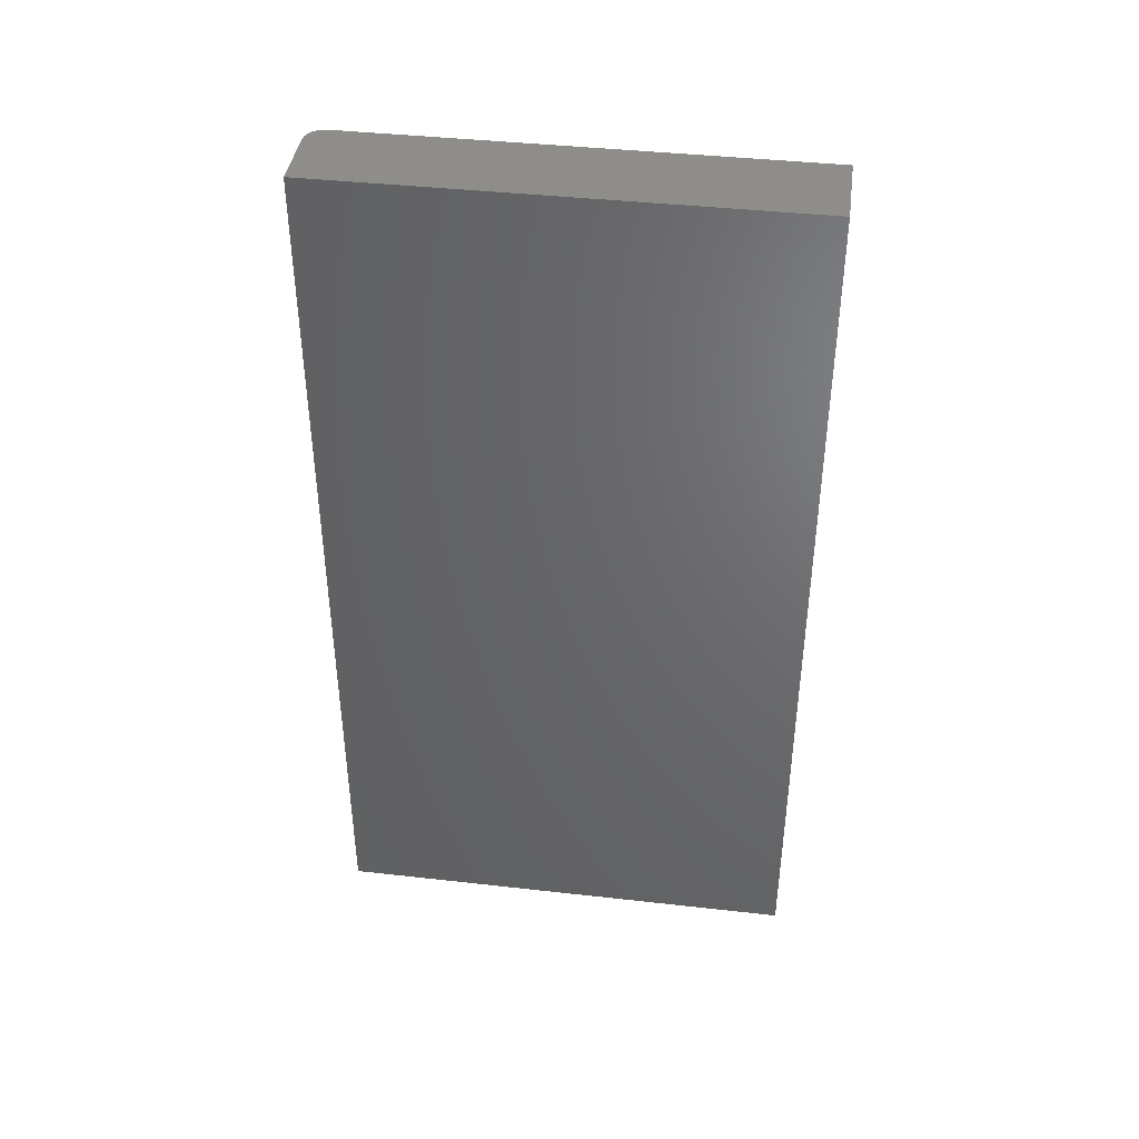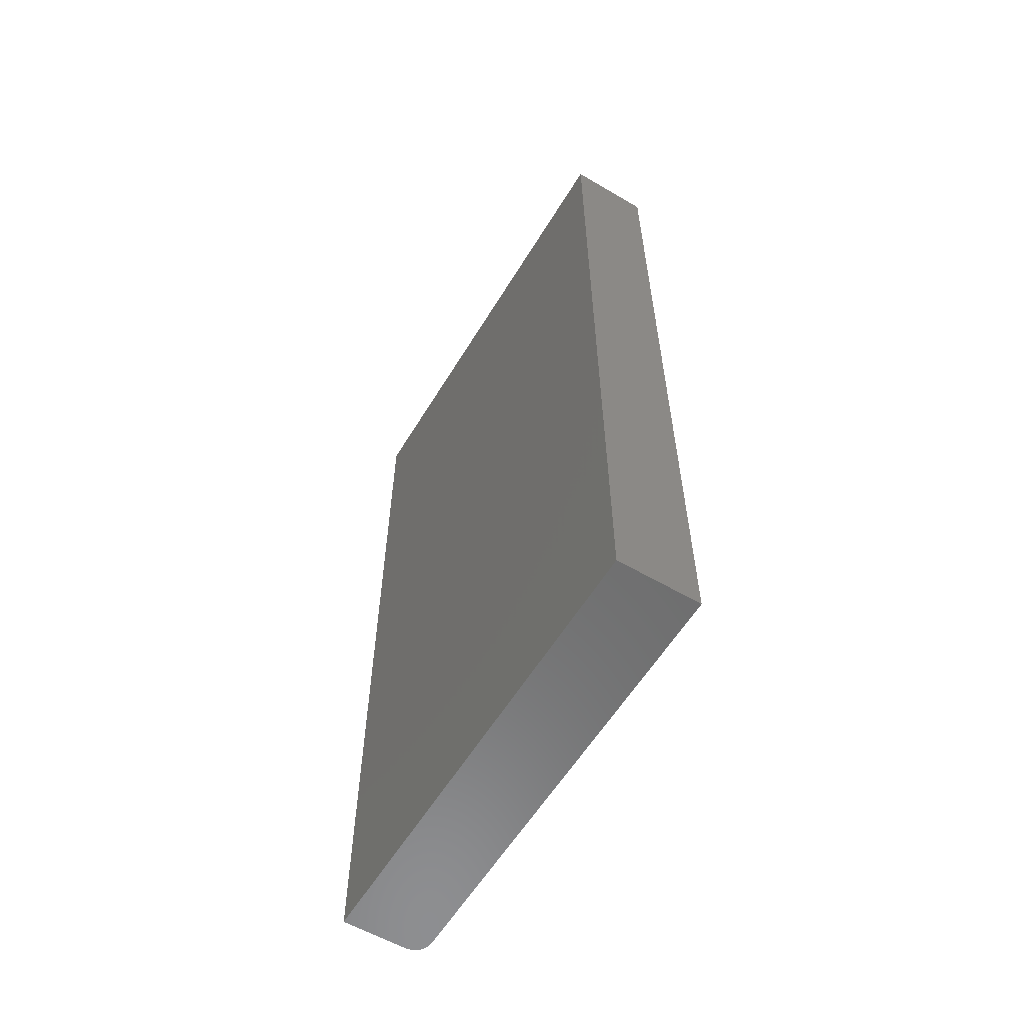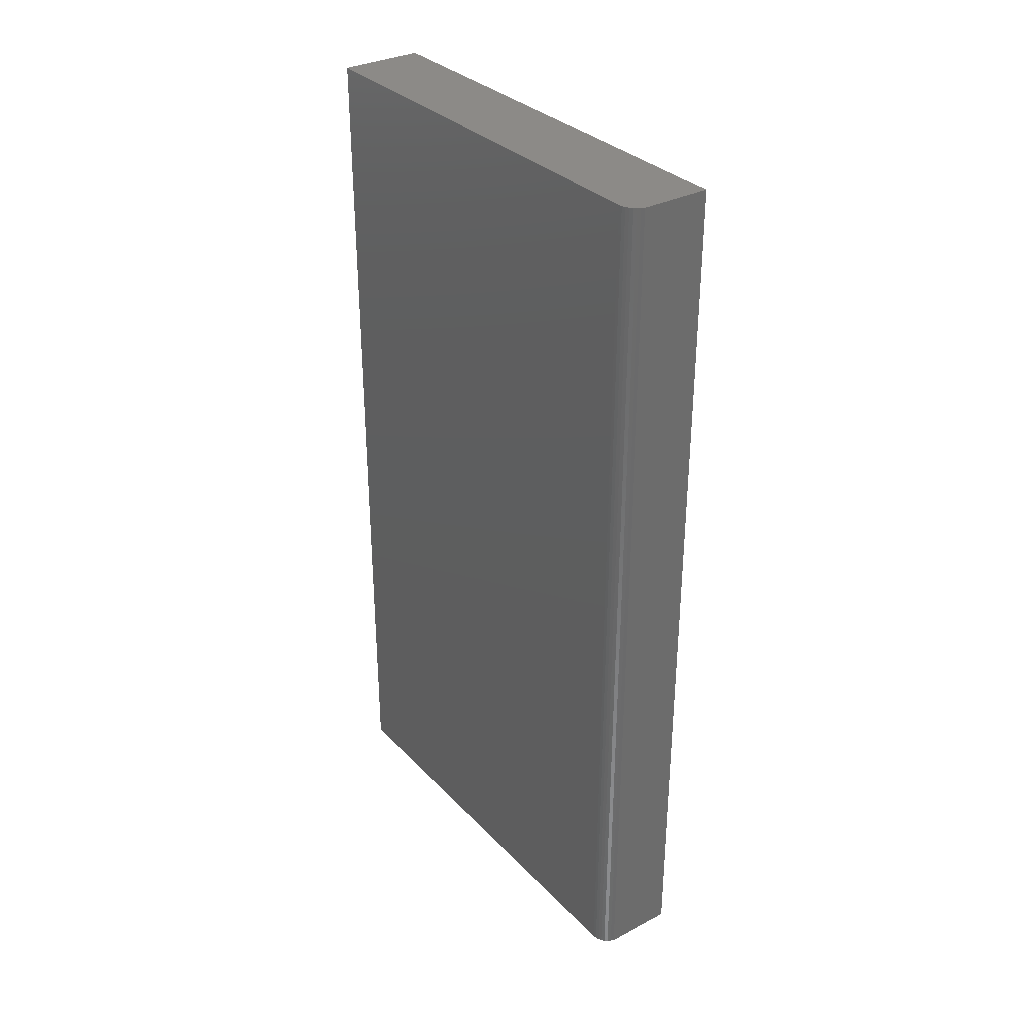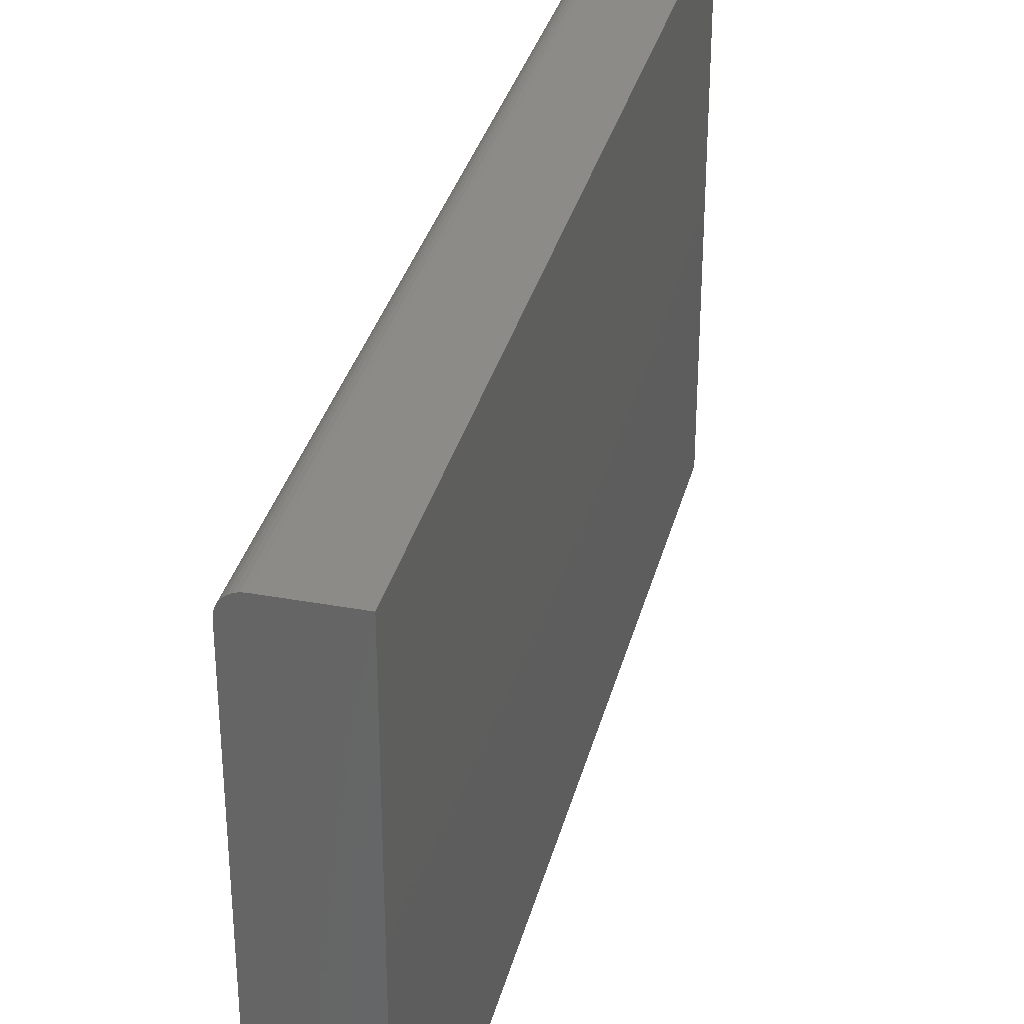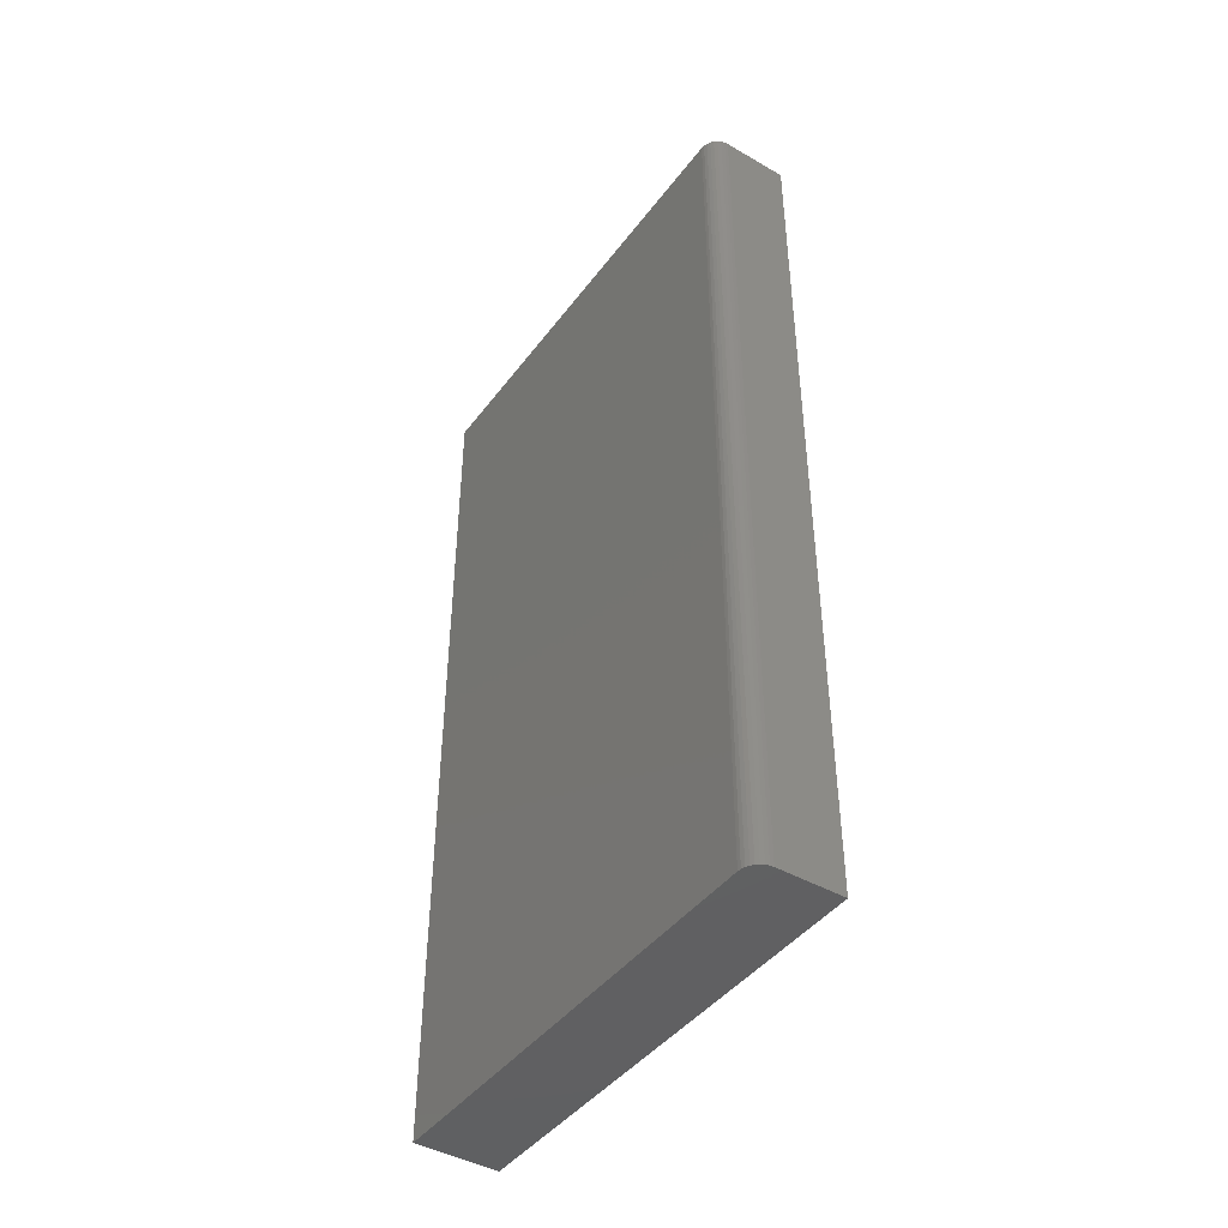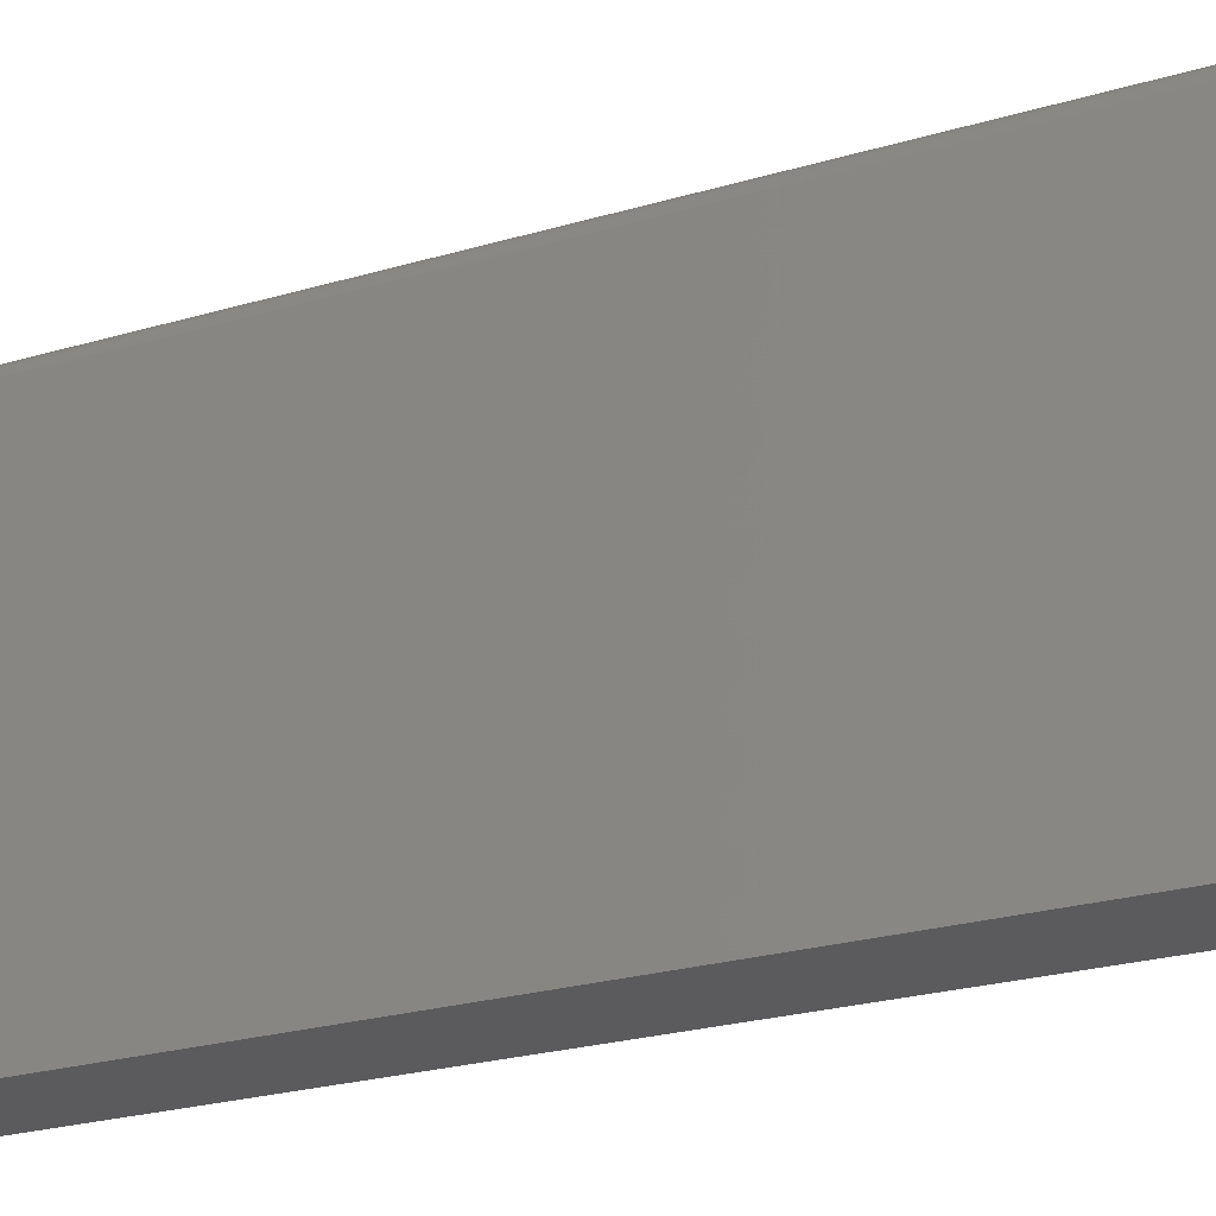
<metadata>
{"format":"stl","ext":"stl","renderer":"f3d","projection":"perspective","resolution":1024,"background":"white","views":[{"elev":41.0,"azim":97.8,"up":"+Y"},{"elev":-58.7,"azim":148.9,"up":"+Y"},{"elev":32.4,"azim":-35.8,"up":"+Y"},{"elev":33.7,"azim":14.0,"up":"+Z"},{"elev":-43.6,"azim":-34.1,"up":"+Y"},{"elev":-26.9,"azim":-65.9,"up":"+Z"}]}
</metadata>
<code>
# stl→obj: 24 verts, 44 faces
v -0.02344 -0.75 0.2031
v -0.02649 -0.75 0.2028
v -0.02942 -0.75 0.2019
v 0.03224 -0.75 0.2031
v -0.03212 -0.75 0.2005
v -0.03449 -0.75 0.1985
v -0.03643 -0.75 0.1962
v -0.03787 -0.75 0.1935
v -0.03876 -0.75 0.1905
v -0.03906 -0.75 0.1875
v -0.03906 -0.75 -0.1953
v 0.03224 -0.75 -0.1953
v -0.02942 2.265e-17 0.2019
v -0.02649 2.289e-17 0.2028
v -0.02344 2.309e-17 0.2031
v 0.03224 2.657e-17 0.2031
v 0.03224 4.453e-18 -0.1953
v -0.03906 0 -0.1953
v -0.03906 2.125e-17 0.1875
v -0.03876 2.144e-17 0.1905
v -0.03787 2.166e-17 0.1935
v -0.03643 2.19e-17 0.1962
v -0.03449 2.215e-17 0.1985
v -0.03212 2.241e-17 0.2005
f 1 2 3
f 4 1 3
f 4 3 5
f 4 5 6
f 4 6 7
f 4 7 8
f 4 8 9
f 4 9 10
f 4 10 11
f 4 11 12
f 13 14 15
f 16 17 18
f 16 18 19
f 16 19 20
f 16 20 21
f 16 21 22
f 16 22 23
f 16 23 24
f 16 24 13
f 16 13 15
f 19 18 10
f 10 18 11
f 16 15 4
f 4 15 1
f 19 10 20
f 20 10 9
f 20 9 21
f 21 9 8
f 21 8 22
f 22 8 7
f 22 7 23
f 23 7 6
f 23 6 24
f 24 6 5
f 24 5 13
f 13 5 3
f 13 3 14
f 14 3 2
f 14 2 15
f 15 2 1
f 17 16 12
f 12 16 4
f 18 17 11
f 11 17 12

</code>
